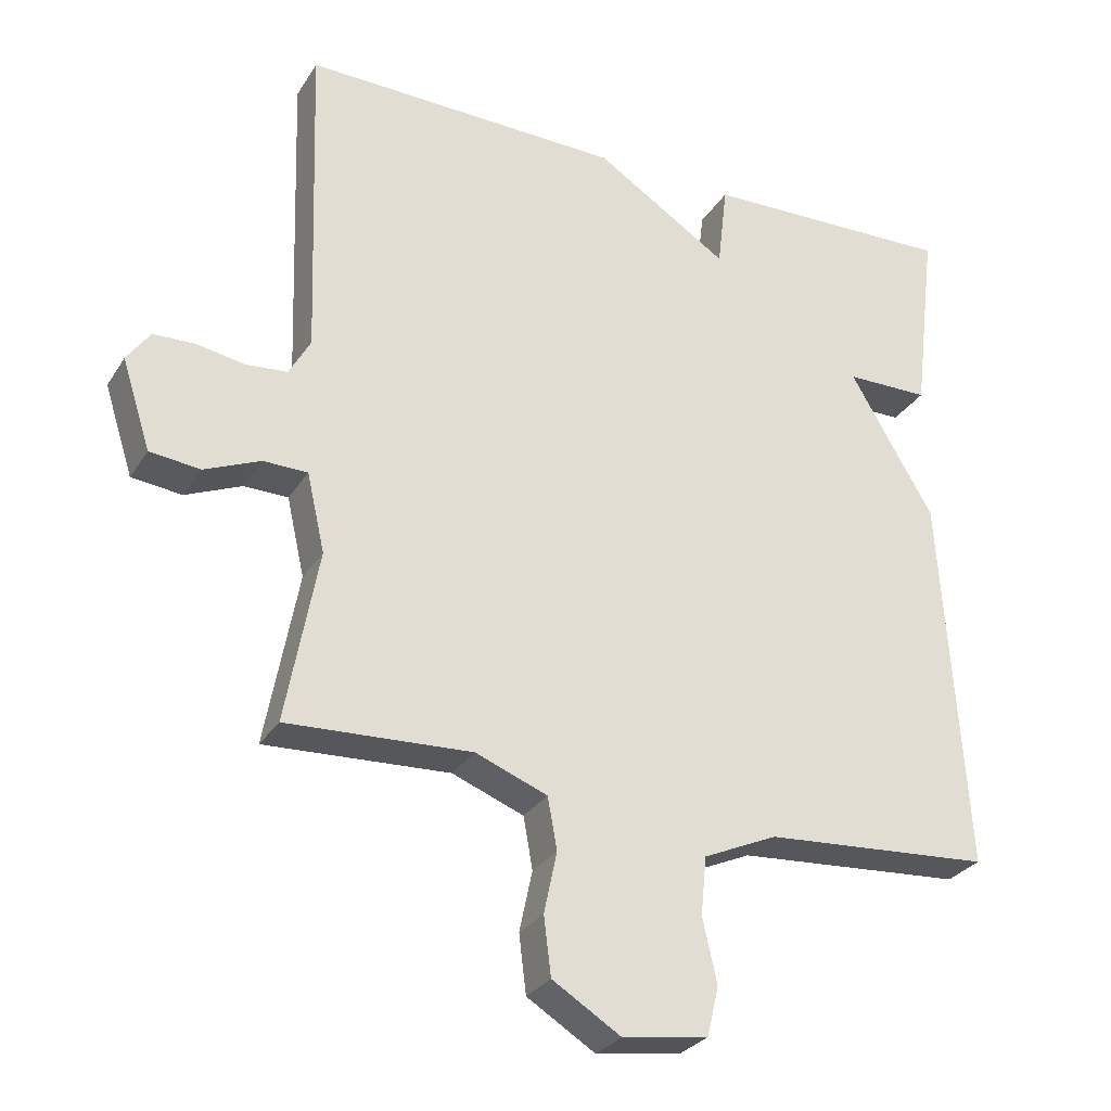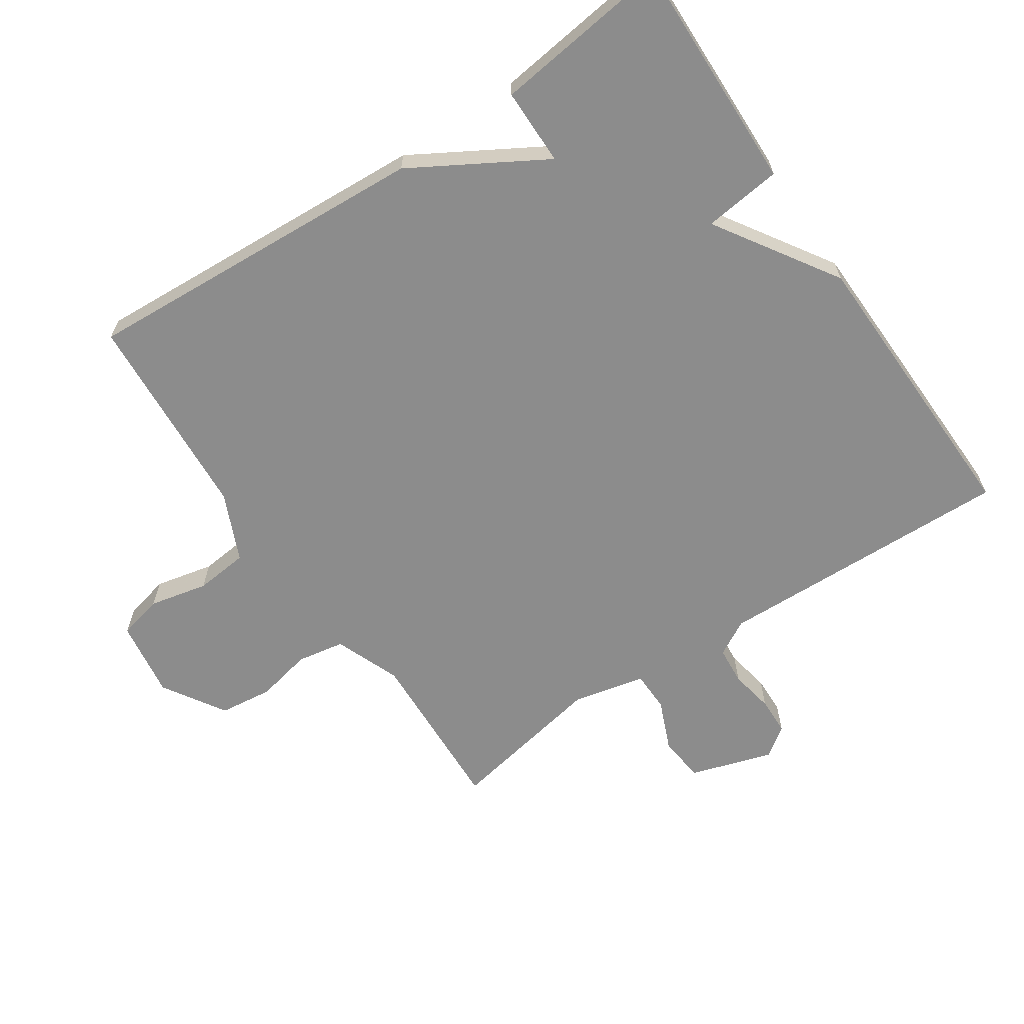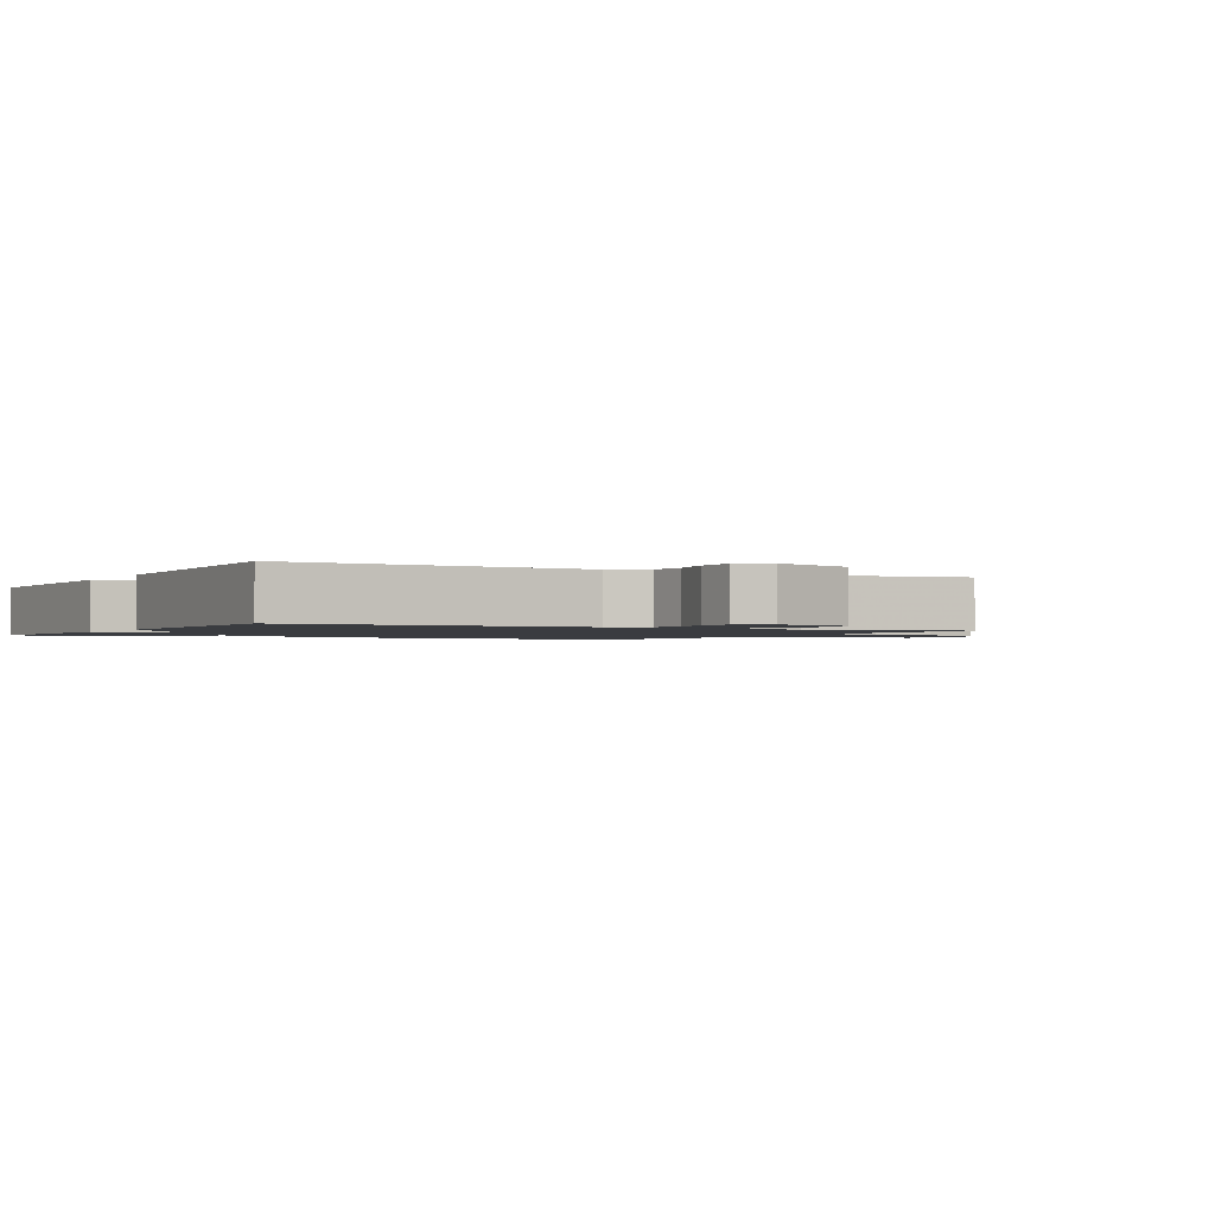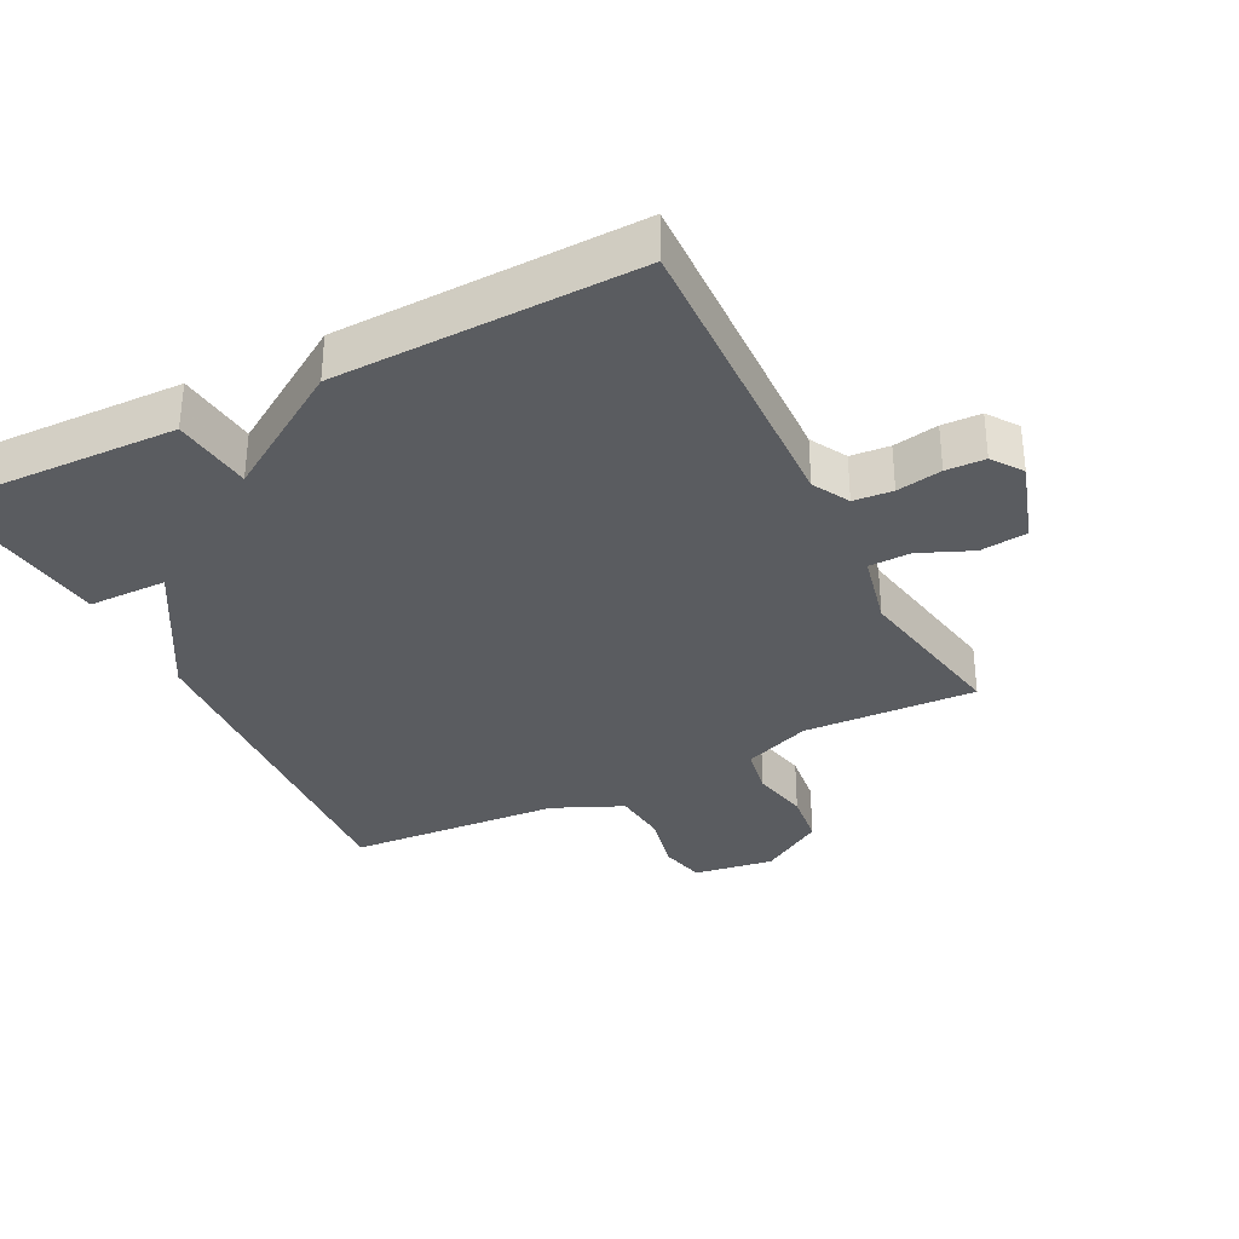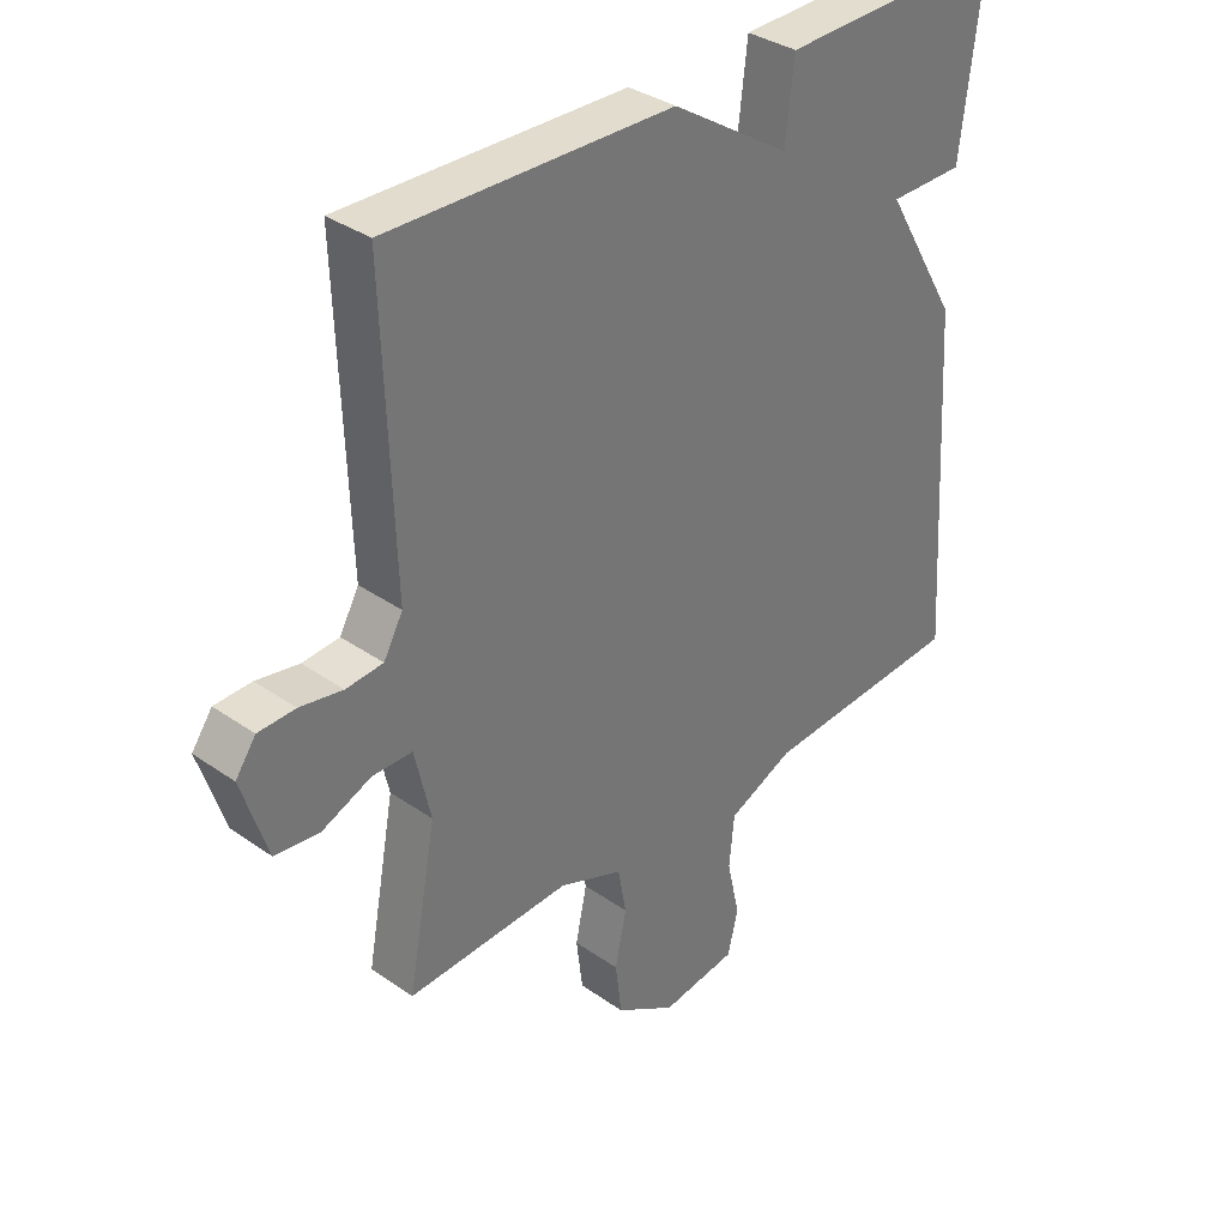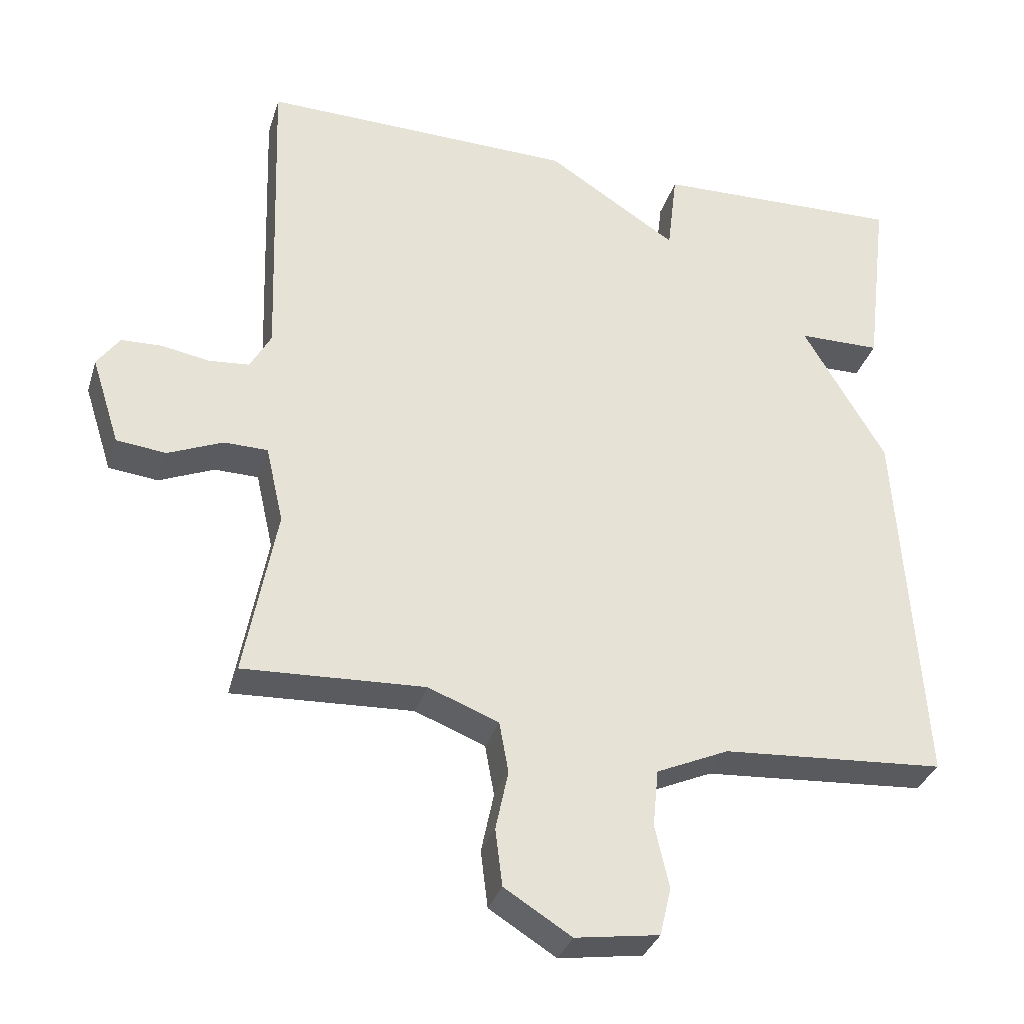
<metadata>
{"format":"obj","ext":"obj","renderer":"f3d","projection":"perspective","resolution":1024,"background":"white","views":[{"elev":-28.8,"azim":153.9,"up":"+Z"},{"elev":-64.2,"azim":-55.9,"up":"+Y"},{"elev":-1.5,"azim":61.3,"up":"+Y"},{"elev":-33.6,"azim":26.8,"up":"+Y"},{"elev":34.8,"azim":133.1,"up":"+Z"},{"elev":-33.2,"azim":163.7,"up":"+Z"}]}
</metadata>
<code>
v 0.5 0.07 -0.5
v 0.243 0.07 -0.488
v 0.143 0.07 -0.527
v 0.13 0.07 -0.599
v 0.148 0.07 -0.684
v 0.138 0.07 -0.765
v 0.043 0.07 -0.824
v -0.076 0.07 -0.806
v -0.092 0.07 -0.738
v -0.072 0.07 -0.649
v -0.08 0.07 -0.568
v -0.183 0.07 -0.522
v -0.5 0.07 -0.5
v -0.467 0.07 0.031
v -0.35 0.07 0.23
v -0.467 0.07 0.231
v -0.5 0.07 0.5
v -0.146 0.07 0.49
v -0.132 0.07 0.371
v 0.054 0.07 0.49
v 0.5 0.07 0.5
v 0.485 0.07 0.047
v 0.515 0.07 -0.007
v 0.573 0.07 -0.012
v 0.64 0.07 0
v 0.698 0.07 -0.002
v 0.73 0.07 -0.047
v 0.69 0.07 -0.172
v 0.62 0.07 -0.18
v 0.542 0.07 -0.147
v 0.48 0.07 -0.148
v 0.455 0.07 -0.258
v 0.5 0 -0.5
v 0.243 0 -0.488
v 0.143 0 -0.527
v 0.13 0 -0.599
v 0.148 0 -0.684
v 0.138 0 -0.765
v 0.043 0 -0.824
v -0.076 0 -0.806
v -0.092 0 -0.738
v -0.072 0 -0.649
v -0.08 0 -0.568
v -0.183 0 -0.522
v -0.5 0 -0.5
v -0.467 0 0.031
v -0.35 0 0.23
v -0.467 0 0.231
v -0.5 0 0.5
v -0.146 0 0.49
v -0.132 0 0.371
v 0.054 0 0.49
v 0.5 0 0.5
v 0.485 0 0.047
v 0.515 0 -0.007
v 0.573 0 -0.012
v 0.64 0 0
v 0.698 0 -0.002
v 0.73 0 -0.047
v 0.69 0 -0.172
v 0.62 0 -0.18
v 0.542 0 -0.147
v 0.48 0 -0.148
v 0.455 0 -0.258
f 28 29 30
f 27 28 30
f 26 27 30
f 25 26 30
f 24 25 30
f 23 24 30 31
f 22 23 31
f 19 20 21 22
f 19 22 31 32
f 17 18 19
f 16 17 19
f 15 16 19
f 15 19 32
f 14 15 32
f 13 14 32
f 12 13 32
f 8 9 10
f 7 8 10
f 6 7 10
f 5 6 10
f 4 5 10
f 3 4 10 11
f 11 12 32
f 3 11 32
f 2 3 32
f 1 2 32
f 62 61 60
f 62 60 59
f 62 59 58
f 62 58 57
f 62 57 56
f 63 62 56 55
f 63 55 54
f 54 53 52 51
f 64 63 54 51
f 51 50 49
f 51 49 48
f 51 48 47
f 64 51 47
f 64 47 46
f 64 46 45
f 64 45 44
f 42 41 40
f 42 40 39
f 42 39 38
f 42 38 37
f 42 37 36
f 43 42 36 35
f 64 44 43
f 64 43 35
f 64 35 34
f 64 34 33
f 1 33 34 2
f 2 34 35 3
f 3 35 36 4
f 4 36 37 5
f 5 37 38 6
f 6 38 39 7
f 7 39 40 8
f 8 40 41 9
f 9 41 42 10
f 10 42 43 11
f 11 43 44 12
f 12 44 45 13
f 13 45 46 14
f 14 46 47 15
f 15 47 48 16
f 16 48 49 17
f 17 49 50 18
f 18 50 51 19
f 19 51 52 20
f 20 52 53 21
f 21 53 54 22
f 22 54 55 23
f 23 55 56 24
f 24 56 57 25
f 25 57 58 26
f 26 58 59 27
f 27 59 60 28
f 28 60 61 29
f 29 61 62 30
f 30 62 63 31
f 31 63 64 32
f 32 64 33 1

</code>
